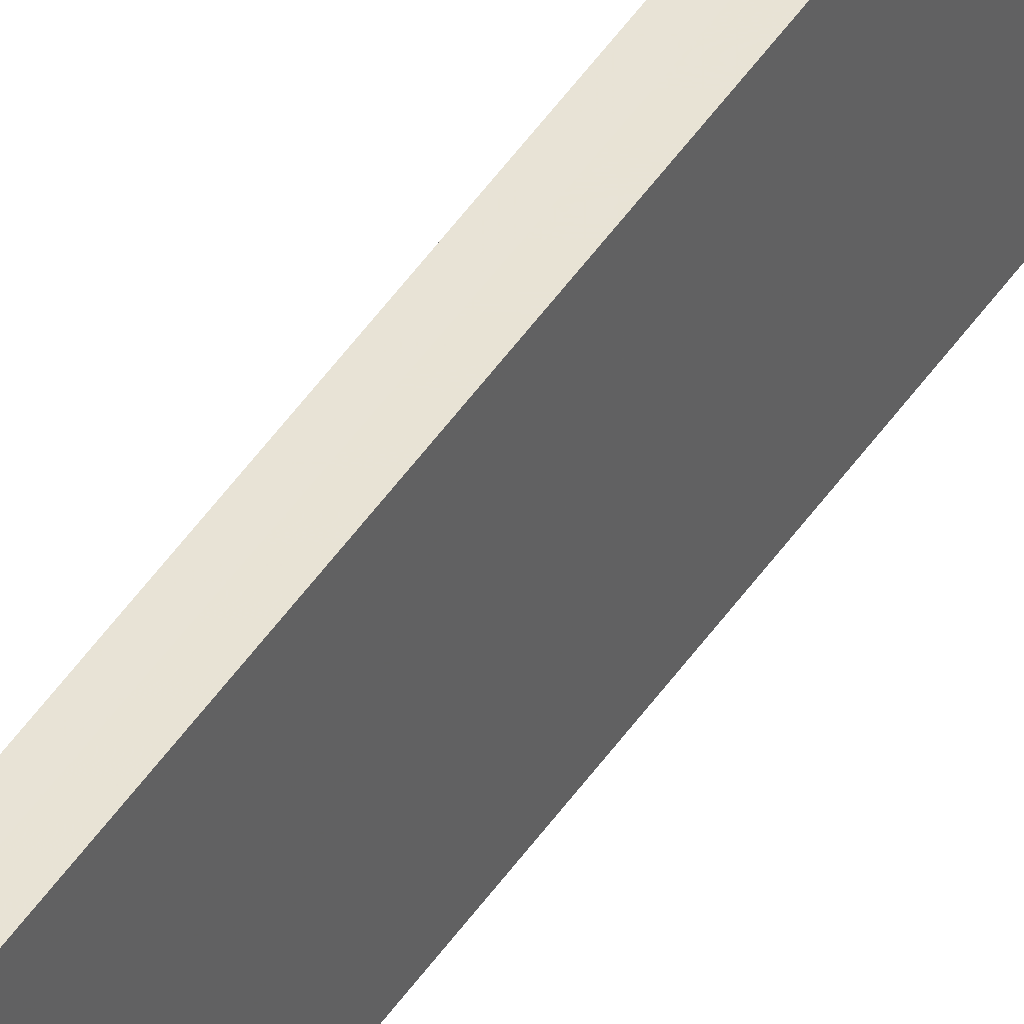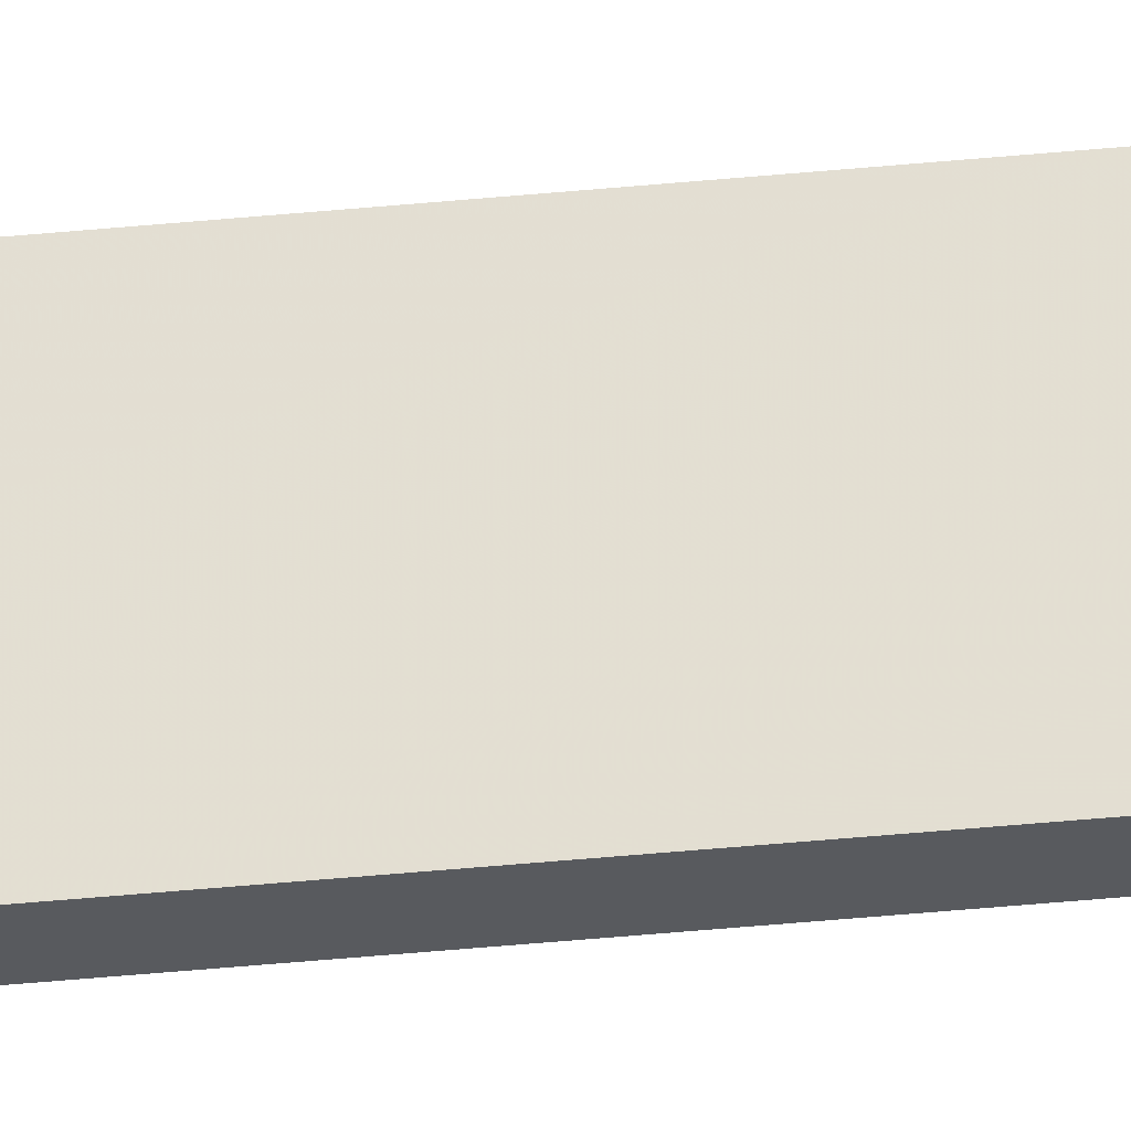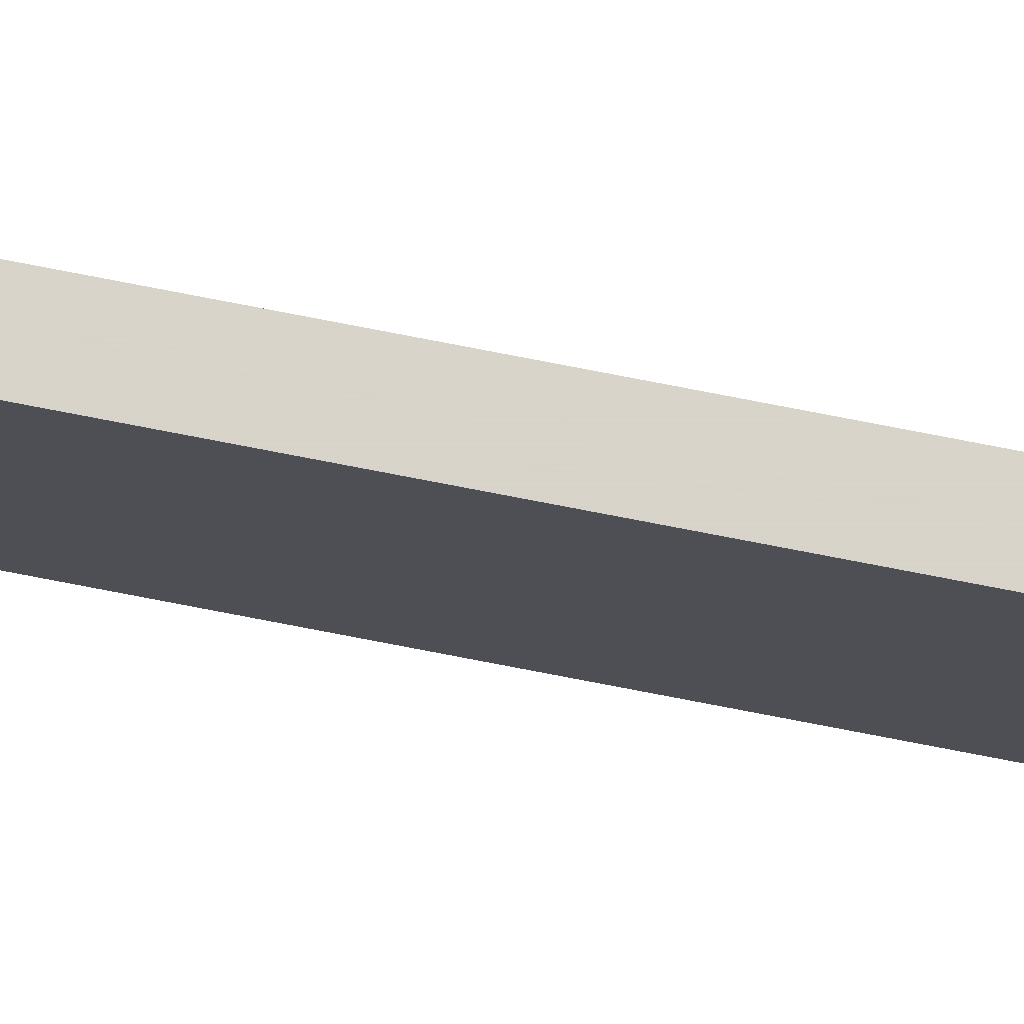
<metadata>
{"format":"obj","ext":"obj","renderer":"f3d","projection":"perspective","resolution":1024,"background":"white","views":[{"elev":42.3,"azim":29.8,"up":"+Y"},{"elev":-30.1,"azim":99.0,"up":"+Y"},{"elev":75.8,"azim":-79.0,"up":"+Y"}]}
</metadata>
<code>
o 6872
v 2190 1885 17.64
v 2190 1885 17.64
v 2190 1885 17.64
v 2190 1885 19.72
v 2190 1885 19.72
v 2190 1885 19.72
v 2190 1885 17.64
v 2190 1885 17.64
v 2190 1885 17.64
v 2190 1885 19.72
v 2190 1885 17.64
v 2190 1885 19.72
v 2190 1885 19.72
v 2190 1885 19.72
v 2190 1885 19.72
v 2190 1885 19.72
v 2190 1885 17.64
v 2190 1885 19.72
v 2190 1885 17.64
v 2190 1885 19.72
v 2190 1885 19.72
v 2190 1885 17.64
v 2190 1885 19.72
v 2190 1885 19.72
v 2190 1885 17.64
v 2190 1885 17.64
v 2190 1885 19.72
v 2190 1885 17.64
v 2190 1885 17.64
f 1 2 3
f 1 4 5
f 6 2 7
f 8 9 7
f 10 7 11
f 12 13 14
f 14 15 16
f 17 15 18
f 19 20 21
f 22 23 20
f 24 25 26
f 27 28 29

</code>
